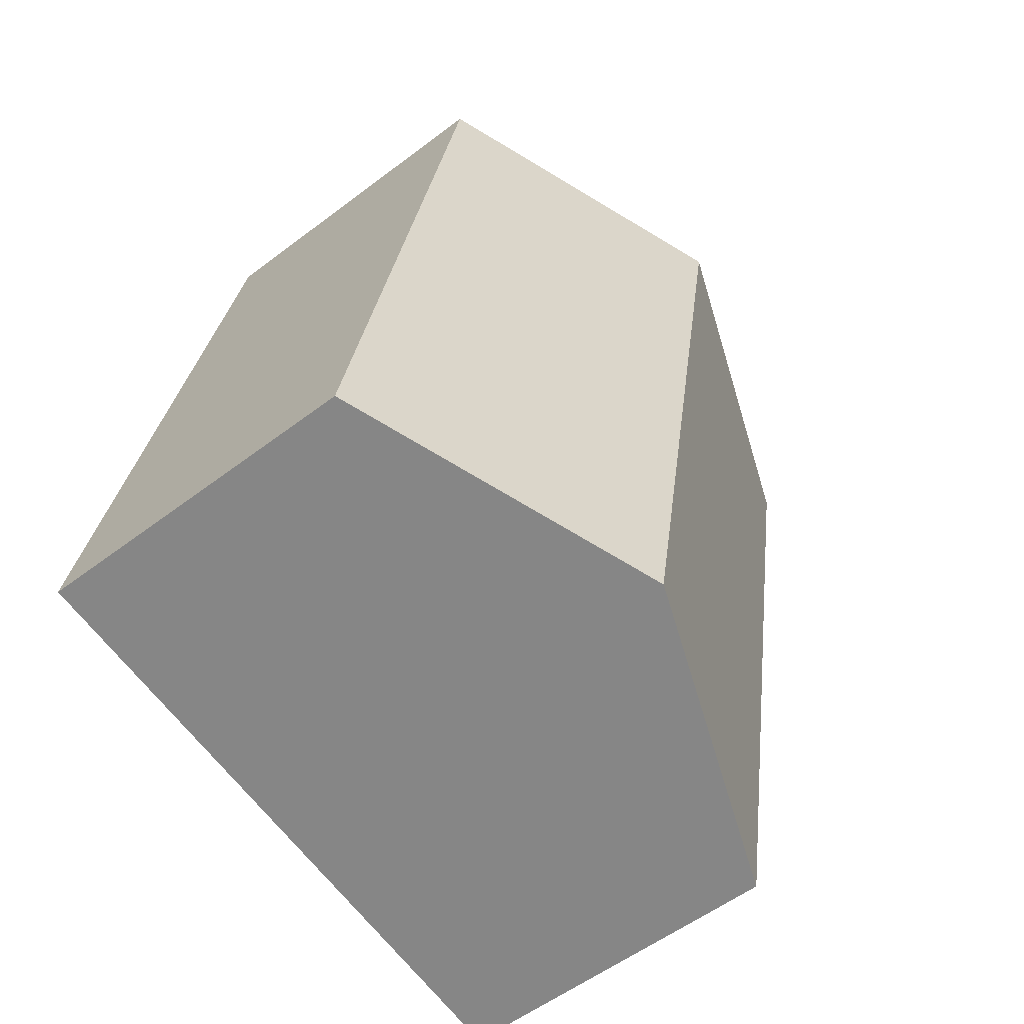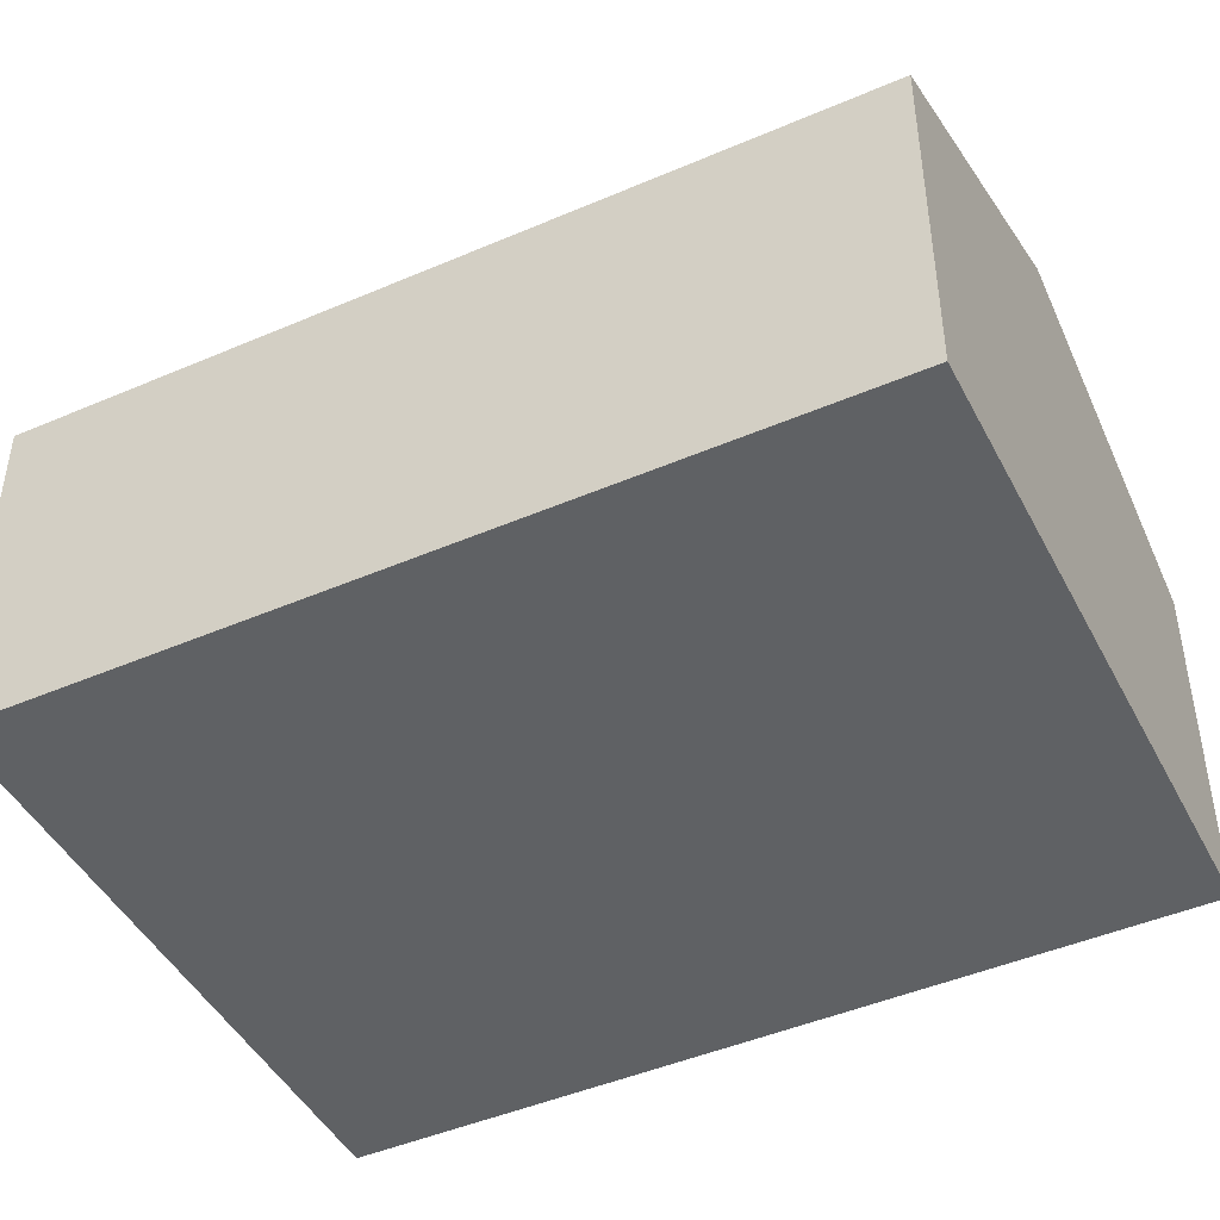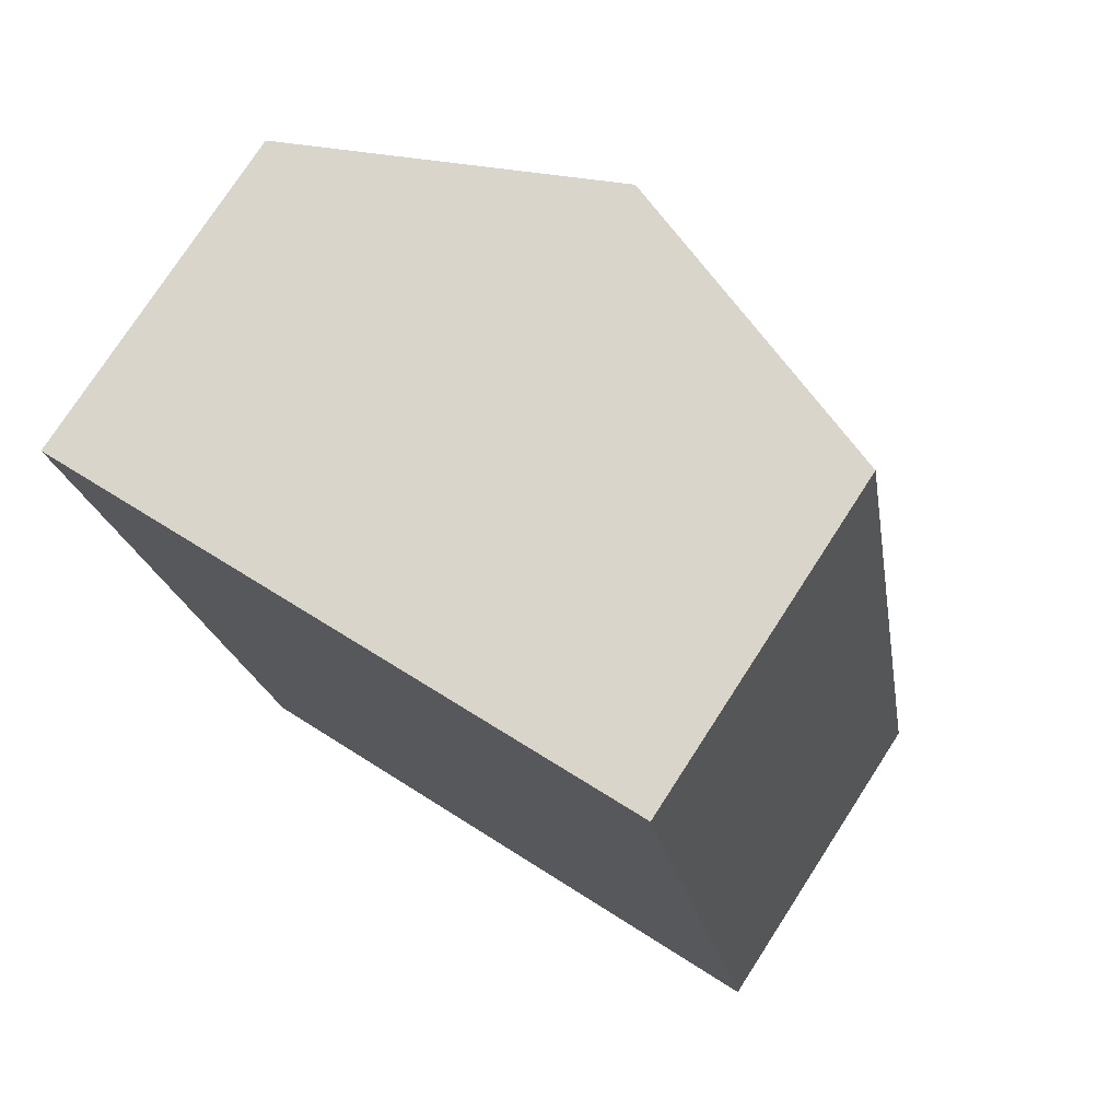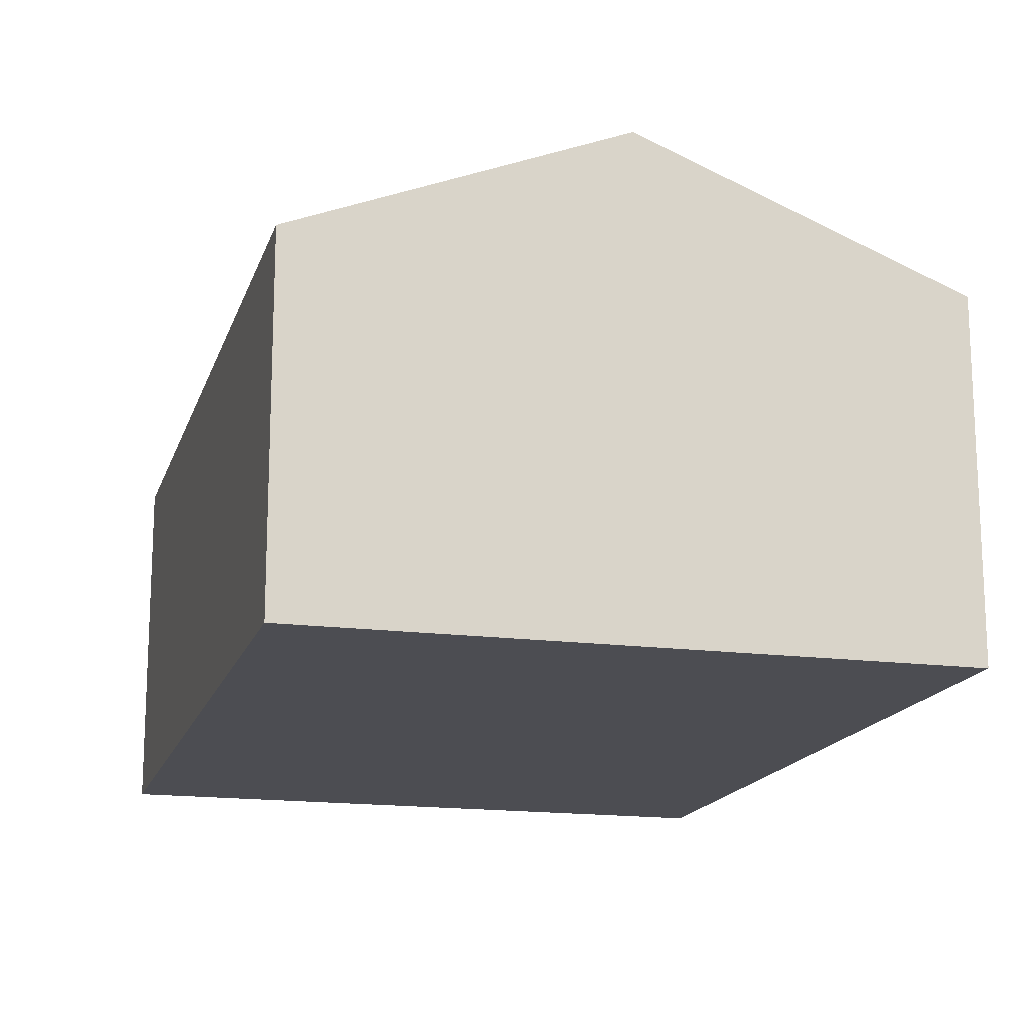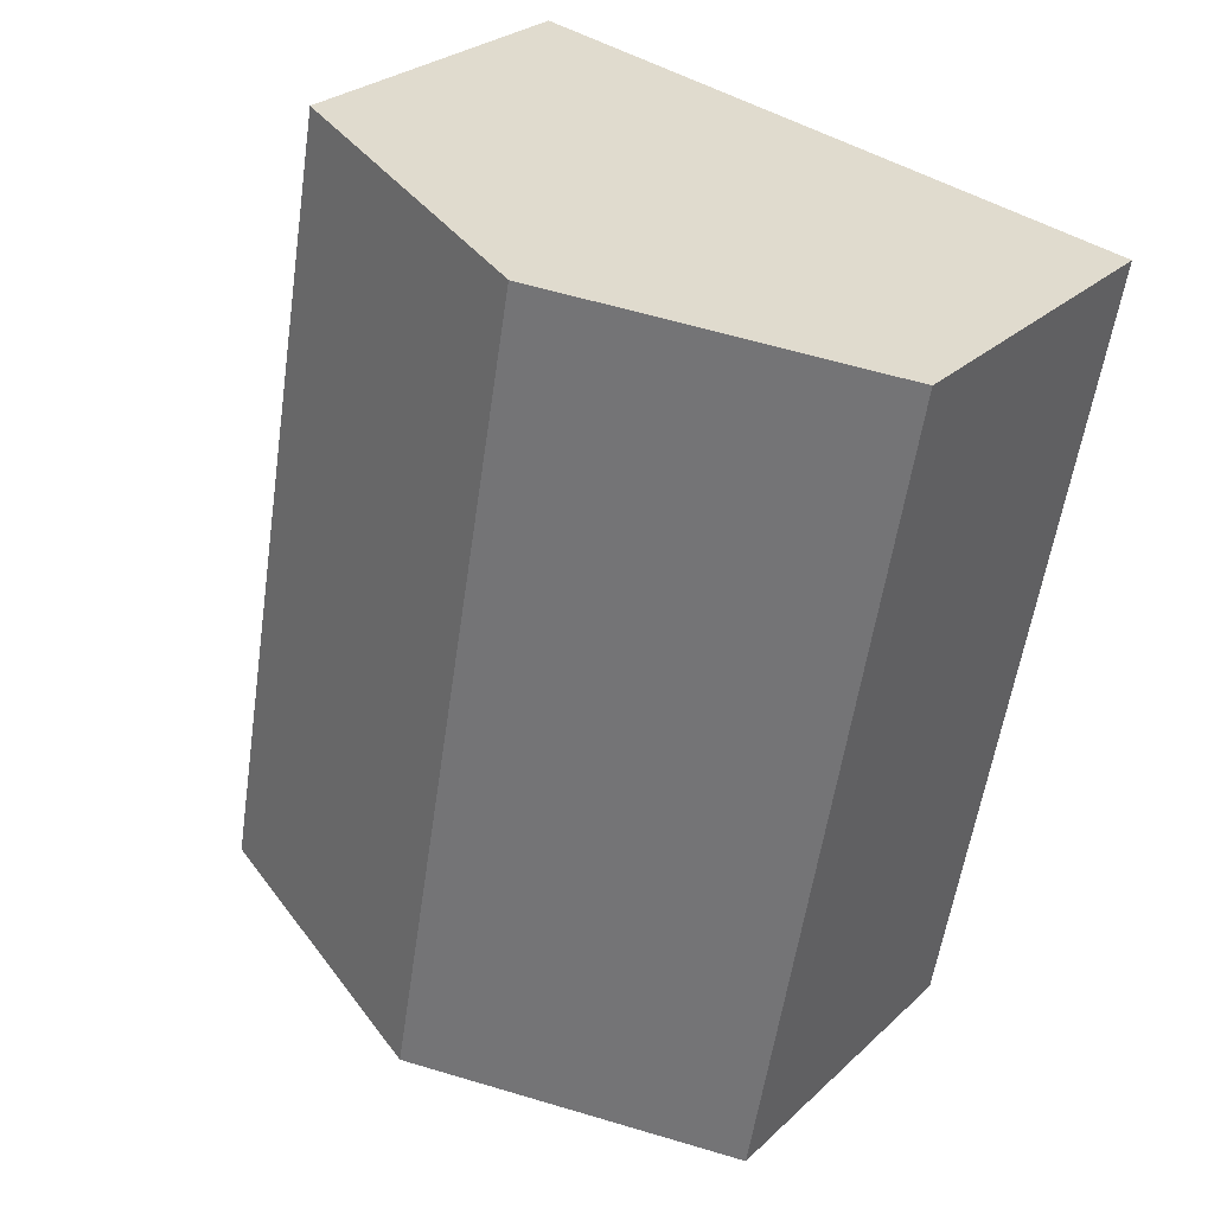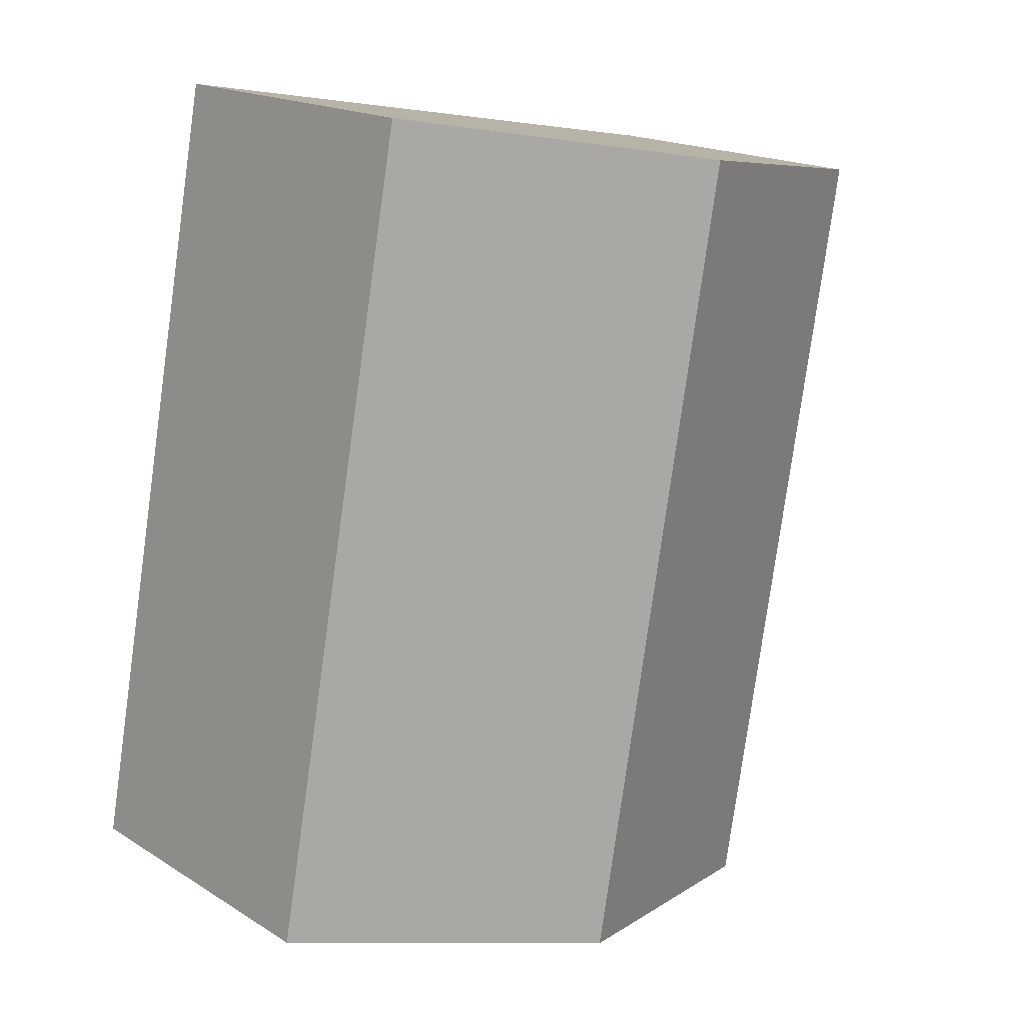
<metadata>
{"format":"obj","ext":"obj","renderer":"f3d","projection":"perspective","resolution":1024,"background":"white","views":[{"elev":-55.1,"azim":128.8,"up":"+Z"},{"elev":-45.6,"azim":-73.9,"up":"+Y"},{"elev":76.4,"azim":32.9,"up":"+Z"},{"elev":-16.4,"azim":154.7,"up":"+Y"},{"elev":27.2,"azim":-144.3,"up":"+Z"},{"elev":17.5,"azim":140.4,"up":"+Z"}]}
</metadata>
<code>
v  3.648 3.727 -6.03
v  4.95 2.741 0.881
v  6.129 2.738 -5.586
v  2.478 3.727 0.441
v  1.171 2.739 -6.474
v  0 2.739 1.677e-16
v  0 0 0
v  2.478 -2.7e-17 0.441
v  4.95 -5.395e-17 0.881
v  6.129 3.42e-16 -5.586
v  3.648 3.692e-16 -6.03
v  1.171 3.964e-16 -6.474
g defaultobject
f 1 2 3
f 2 1 4
f 5 4 1
f 4 5 6
f 7 4 6
f 4 7 2
f 2 7 8
f 2 8 9
f 9 3 2
f 3 9 10
f 10 1 3
f 1 10 5
f 5 10 11
f 5 11 12
f 12 6 5
f 6 12 7
f 8 10 9
f 10 8 7
f 10 7 11
f 11 7 12

</code>
